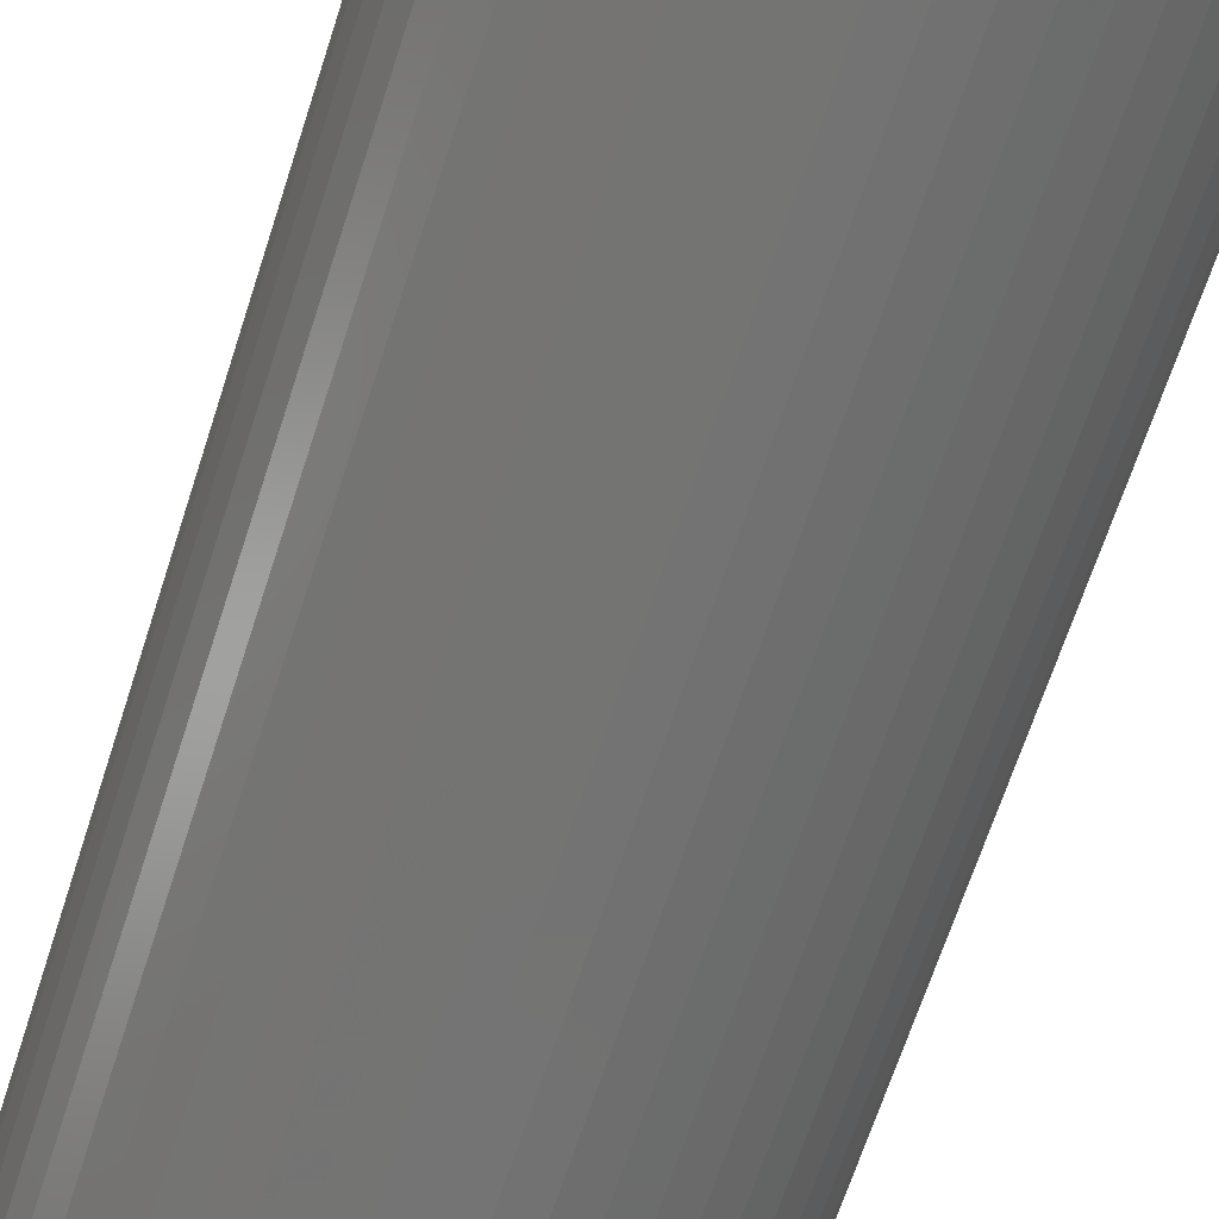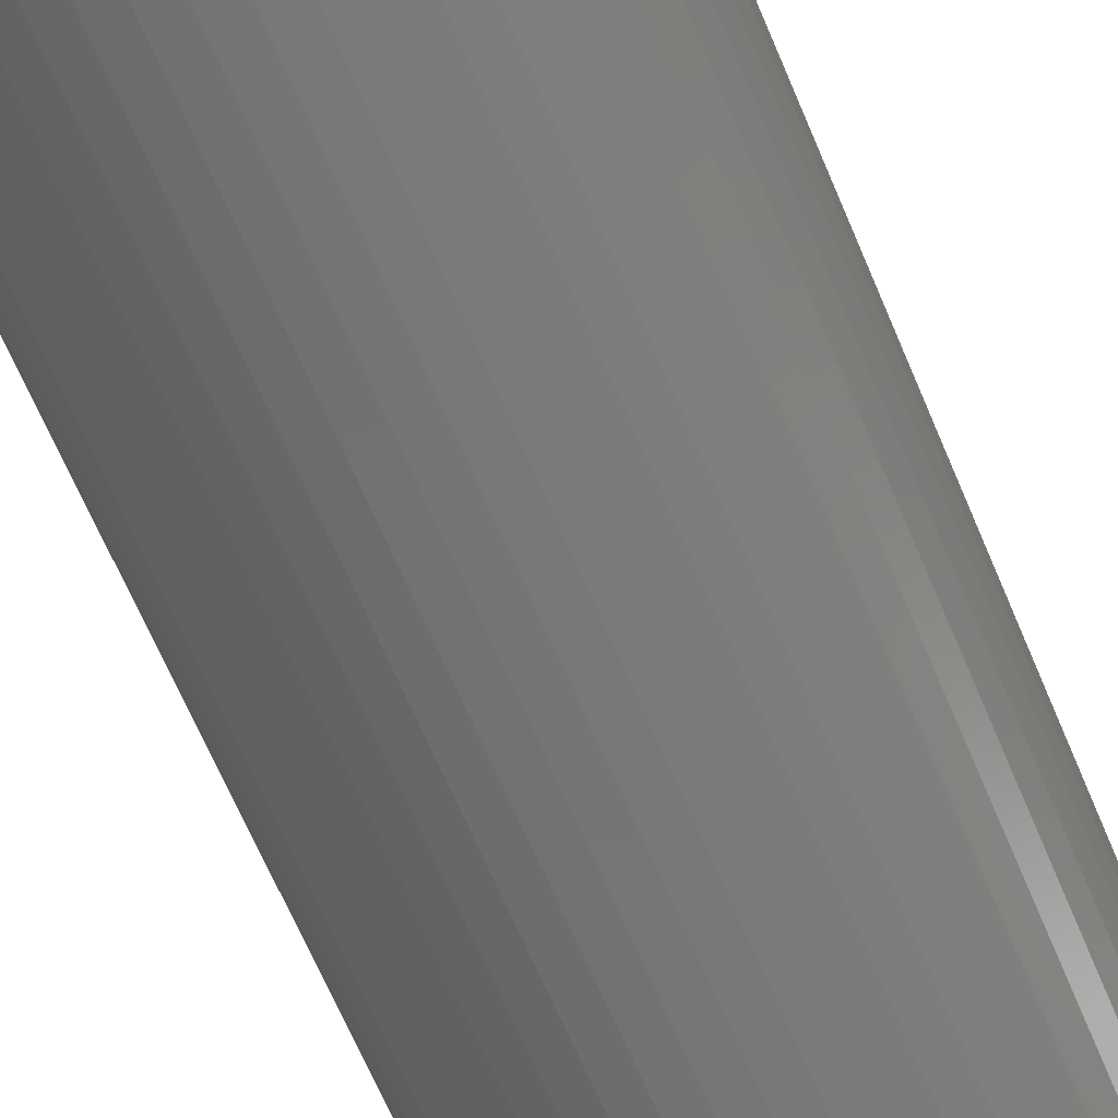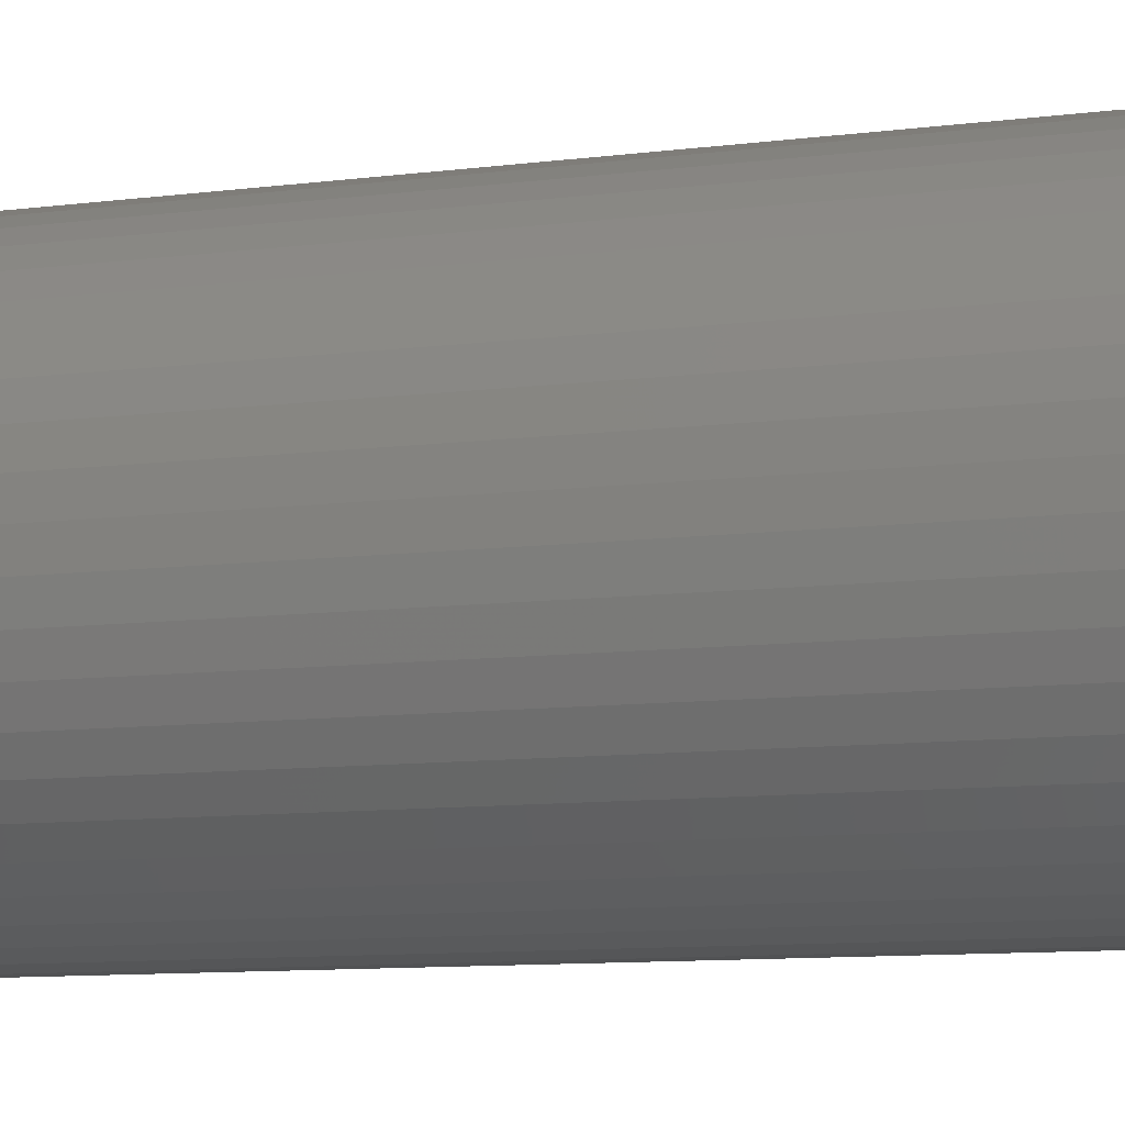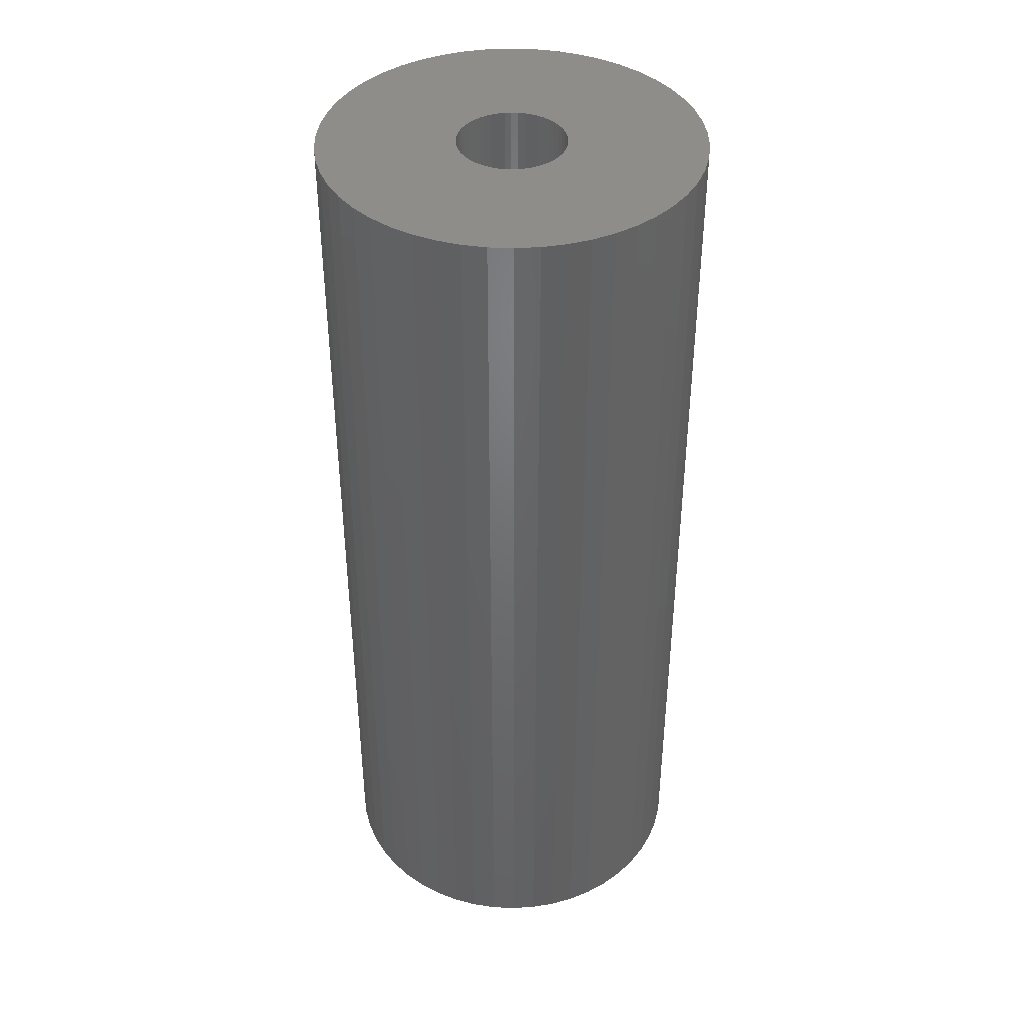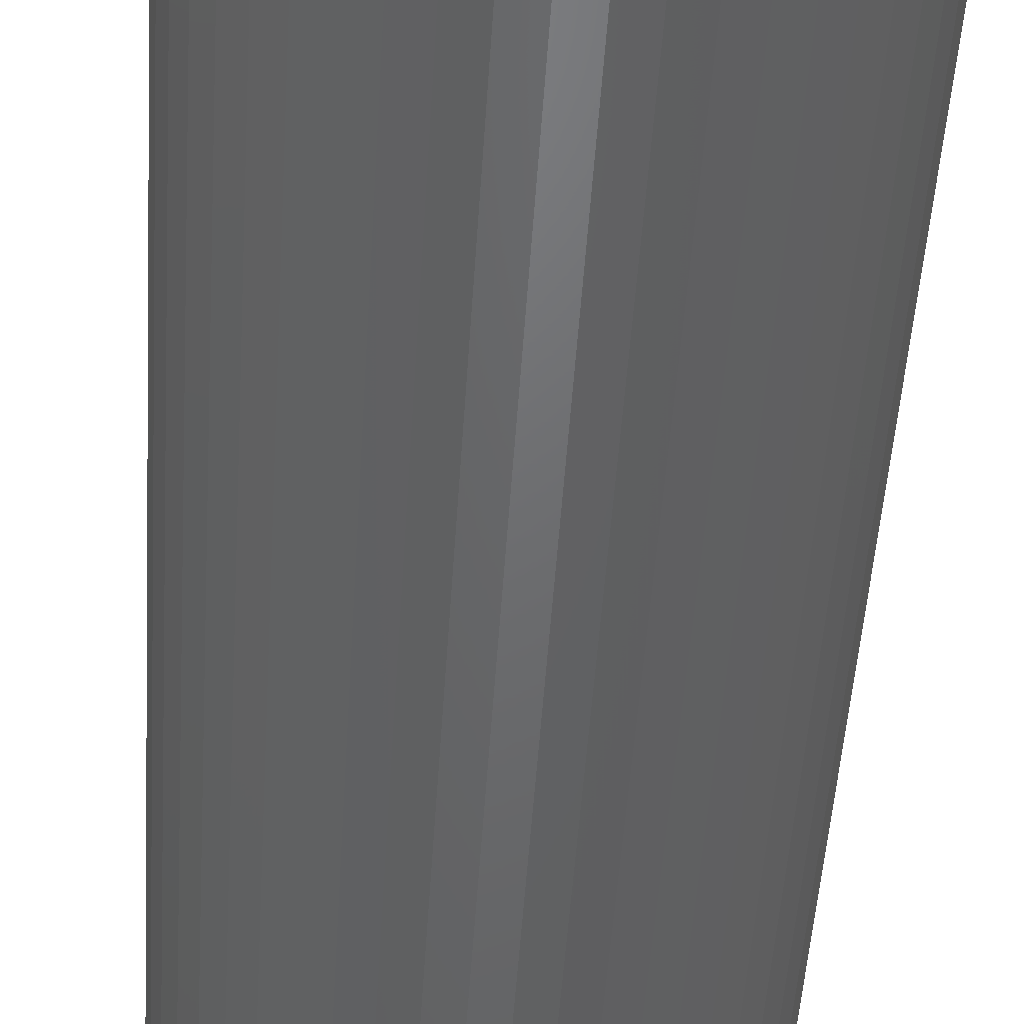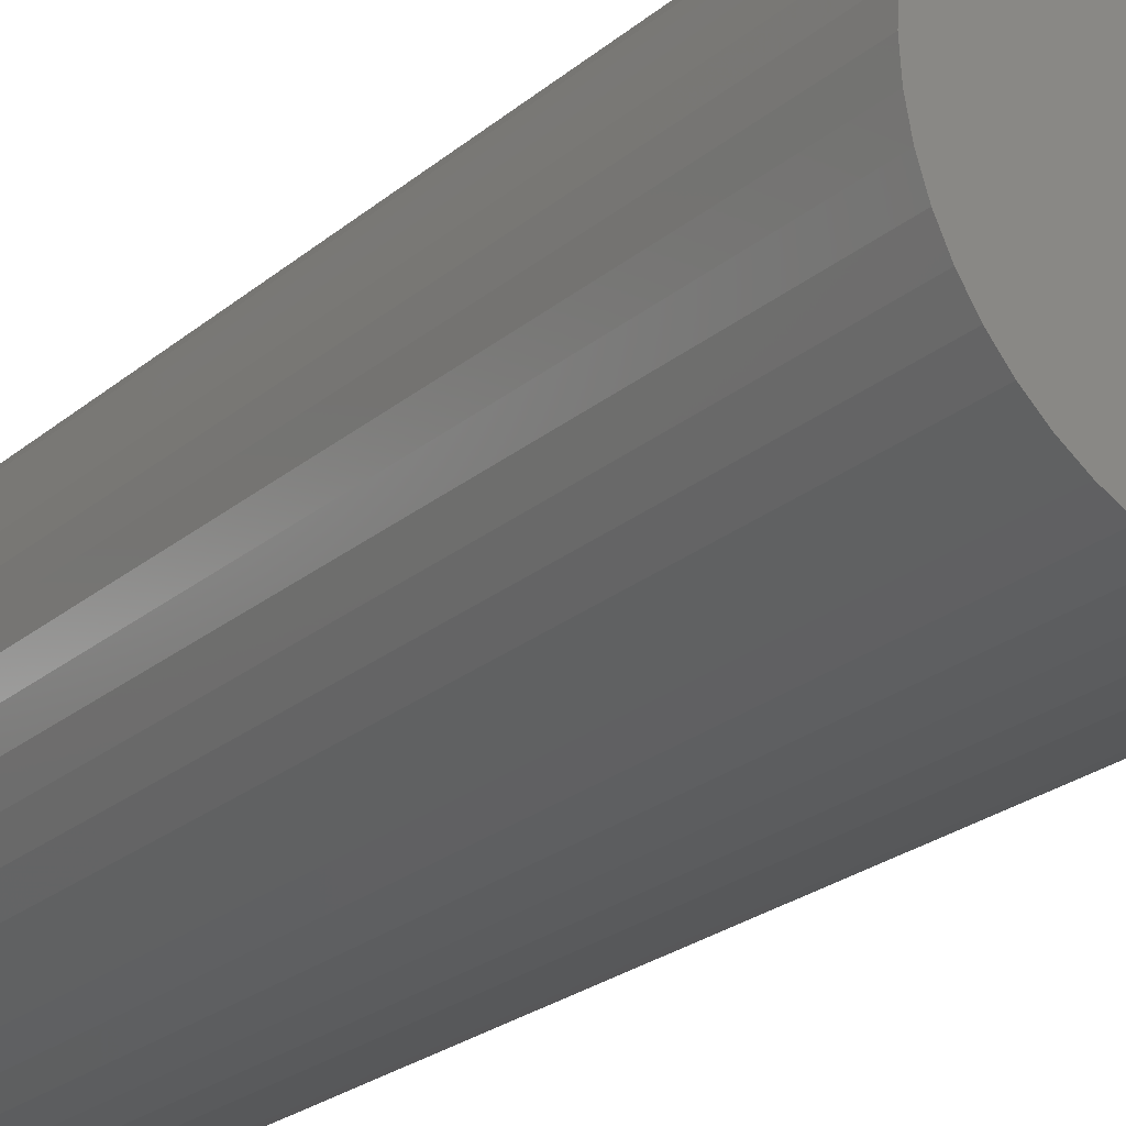
<metadata>
{"format":"stl","ext":"stl","renderer":"f3d","projection":"perspective","resolution":1024,"background":"white","views":[{"elev":-65.3,"azim":-17.7,"up":"+Y"},{"elev":-67.9,"azim":-156.9,"up":"+Y"},{"elev":-9.0,"azim":-69.9,"up":"+Y"},{"elev":40.8,"azim":-177.0,"up":"+Z"},{"elev":-48.4,"azim":176.4,"up":"+Y"},{"elev":-23.7,"azim":143.9,"up":"+Y"}]}
</metadata>
<code>
# stl→obj: 200 verts, 400 faces
v 17.5 0 43.5
v 17.36 2.193 -43.5
v 17.36 2.193 43.5
v 17.5 0 -43.5
v -17.5 0 -43.5
v -17.36 2.193 43.5
v -17.36 2.193 -43.5
v -17.5 0 43.5
v 1.099 17.47 -43.5
v -1.099 17.47 43.5
v 1.099 17.47 43.5
v -1.099 17.47 -43.5
v -1.099 -17.47 -43.5
v 1.099 -17.47 43.5
v -1.099 -17.47 43.5
v 1.099 -17.47 -43.5
v 12.76 11.98 -43.5
v 11.15 13.48 43.5
v 12.76 11.98 43.5
v 11.15 13.48 -43.5
v -11.15 13.48 -43.5
v -12.76 11.98 43.5
v -11.15 13.48 43.5
v -12.76 11.98 -43.5
v -5.408 16.64 -43.5
v -7.451 15.83 43.5
v -5.408 16.64 43.5
v -7.451 15.83 -43.5
v 16.27 6.442 43.5
v 15.34 8.431 -43.5
v 15.34 8.431 43.5
v 16.27 6.442 -43.5
v 16.95 4.352 -43.5
v 16.95 4.352 43.5
v 7.451 15.83 -43.5
v 5.408 16.64 43.5
v 7.451 15.83 43.5
v 5.408 16.64 -43.5
v 9.377 14.78 -43.5
v 9.377 14.78 43.5
v -16.27 6.442 -43.5
v -15.34 8.431 43.5
v -15.34 8.431 -43.5
v -16.27 6.442 43.5
v -16.95 4.352 -43.5
v -16.95 4.352 43.5
v -3.279 17.19 -43.5
v -3.279 17.19 43.5
v 3.279 -17.19 43.5
v 3.279 -17.19 -43.5
v 14.16 10.29 43.5
v 14.16 10.29 -43.5
v 3.279 17.19 43.5
v 3.279 17.19 -43.5
v -14.16 10.29 43.5
v -14.16 10.29 -43.5
v 5 0 43.5
v 4.961 0.6267 43.5
v 17.36 -2.193 43.5
v 4.843 1.243 43.5
v 4.961 -0.6267 43.5
v 4.649 1.841 43.5
v 16.95 -4.352 43.5
v 4.382 2.409 43.5
v 4.843 -1.243 43.5
v 4.045 2.939 43.5
v 16.27 -6.442 43.5
v 3.645 3.423 43.5
v 4.649 -1.841 43.5
v 3.187 3.853 43.5
v 15.34 -8.431 43.5
v 2.679 4.222 43.5
v 4.382 -2.409 43.5
v 2.129 4.524 43.5
v 14.16 -10.29 43.5
v 4.045 -2.939 43.5
v 1.545 4.755 43.5
v 0.9369 4.911 43.5
v 0.314 4.99 43.5
v -0.314 4.99 43.5
v -0.9369 4.911 43.5
v -1.545 4.755 43.5
v -2.129 4.524 43.5
v -2.679 4.222 43.5
v -9.377 14.78 43.5
v -3.187 3.853 43.5
v -3.645 3.423 43.5
v -4.045 2.939 43.5
v 12.76 -11.98 43.5
v 3.645 -3.423 43.5
v 11.15 -13.48 43.5
v 3.187 -3.853 43.5
v 9.377 -14.78 43.5
v 2.679 -4.222 43.5
v 7.451 -15.83 43.5
v 2.129 -4.524 43.5
v 5.408 -16.64 43.5
v 1.545 -4.755 43.5
v 0.9369 -4.911 43.5
v 0.314 -4.99 43.5
v -0.314 -4.99 43.5
v -0.9369 -4.911 43.5
v -3.279 -17.19 43.5
v -1.545 -4.755 43.5
v -5.408 -16.64 43.5
v -2.129 -4.524 43.5
v -7.451 -15.83 43.5
v -2.679 -4.222 43.5
v -9.377 -14.78 43.5
v -3.187 -3.853 43.5
v -11.15 -13.48 43.5
v -3.645 -3.423 43.5
v -12.76 -11.98 43.5
v -4.045 -2.939 43.5
v -14.16 -10.29 43.5
v -4.382 -2.409 43.5
v -15.34 -8.431 43.5
v -4.649 -1.841 43.5
v -16.27 -6.442 43.5
v -4.843 -1.243 43.5
v -16.95 -4.352 43.5
v -4.961 -0.6267 43.5
v -17.36 -2.193 43.5
v -5 0 43.5
v -4.382 2.409 43.5
v -4.649 1.841 43.5
v -4.843 1.243 43.5
v -4.961 0.6267 43.5
v -9.377 14.78 -43.5
v 17.36 -2.193 -43.5
v 16.95 -4.352 -43.5
v -12.76 -11.98 -43.5
v -11.15 -13.48 -43.5
v -15.34 -8.431 -43.5
v -16.27 -6.442 -43.5
v -14.16 -10.29 -43.5
v 5 0 -43.5
v 4.961 -0.6267 -43.5
v 4.843 -1.243 -43.5
v 16.27 -6.442 -43.5
v 4.961 0.6267 -43.5
v 4.649 -1.841 -43.5
v 15.34 -8.431 -43.5
v 4.382 -2.409 -43.5
v 14.16 -10.29 -43.5
v 4.843 1.243 -43.5
v 4.045 -2.939 -43.5
v 12.76 -11.98 -43.5
v 3.645 -3.423 -43.5
v 11.15 -13.48 -43.5
v 4.649 1.841 -43.5
v 3.187 -3.853 -43.5
v 9.377 -14.78 -43.5
v 2.679 -4.222 -43.5
v 7.451 -15.83 -43.5
v 4.382 2.409 -43.5
v 2.129 -4.524 -43.5
v 5.408 -16.64 -43.5
v 4.045 2.939 -43.5
v 1.545 -4.755 -43.5
v 0.9369 -4.911 -43.5
v 0.314 -4.99 -43.5
v -0.314 -4.99 -43.5
v -0.9369 -4.911 -43.5
v -3.279 -17.19 -43.5
v -1.545 -4.755 -43.5
v -5.408 -16.64 -43.5
v -2.129 -4.524 -43.5
v -7.451 -15.83 -43.5
v -2.679 -4.222 -43.5
v -9.377 -14.78 -43.5
v -3.187 -3.853 -43.5
v -3.645 -3.423 -43.5
v -4.045 -2.939 -43.5
v 3.645 3.423 -43.5
v 3.187 3.853 -43.5
v 2.679 4.222 -43.5
v 2.129 4.524 -43.5
v 1.545 4.755 -43.5
v 0.9369 4.911 -43.5
v 0.314 4.99 -43.5
v -0.314 4.99 -43.5
v -0.9369 4.911 -43.5
v -1.545 4.755 -43.5
v -2.129 4.524 -43.5
v -2.679 4.222 -43.5
v -3.187 3.853 -43.5
v -3.645 3.423 -43.5
v -4.045 2.939 -43.5
v -4.382 2.409 -43.5
v -4.649 1.841 -43.5
v -4.843 1.243 -43.5
v -4.961 0.6267 -43.5
v -5 0 -43.5
v -4.382 -2.409 -43.5
v -4.649 -1.841 -43.5
v -4.843 -1.243 -43.5
v -16.95 -4.352 -43.5
v -4.961 -0.6267 -43.5
v -17.36 -2.193 -43.5
f 1 2 3
f 2 1 4
f 5 6 7
f 6 5 8
f 9 10 11
f 10 9 12
f 13 14 15
f 14 13 16
f 17 18 19
f 18 17 20
f 21 22 23
f 22 21 24
f 25 26 27
f 26 25 28
f 29 30 31
f 30 29 32
f 3 33 34
f 33 3 2
f 35 36 37
f 36 35 38
f 39 37 40
f 37 39 35
f 41 42 43
f 42 41 44
f 45 44 41
f 44 45 46
f 47 27 48
f 27 47 25
f 16 49 14
f 49 16 50
f 34 32 29
f 32 34 33
f 51 17 19
f 17 51 52
f 31 52 51
f 52 31 30
f 38 53 36
f 53 38 54
f 54 11 53
f 11 54 9
f 20 40 18
f 40 20 39
f 43 55 56
f 55 43 42
f 56 22 24
f 22 56 55
f 7 46 45
f 46 7 6
f 57 1 3
f 58 3 34
f 1 57 59
f 60 34 29
f 61 59 57
f 62 29 31
f 59 61 63
f 64 31 51
f 65 63 61
f 66 51 19
f 63 65 67
f 68 19 18
f 69 67 65
f 70 18 40
f 67 69 71
f 72 40 37
f 73 71 69
f 74 37 36
f 71 73 75
f 76 75 73
f 3 58 57
f 34 60 58
f 29 62 60
f 31 64 62
f 51 66 64
f 19 68 66
f 77 36 53
f 18 70 68
f 40 72 70
f 37 74 72
f 36 77 74
f 78 53 11
f 53 78 77
f 11 79 78
f 11 80 79
f 10 80 11
f 80 10 81
f 48 81 10
f 81 48 82
f 27 82 48
f 82 27 83
f 26 83 27
f 83 26 84
f 85 84 26
f 84 85 86
f 23 86 85
f 86 23 87
f 22 87 23
f 55 88 22
f 87 22 88
f 75 76 89
f 90 89 76
f 89 90 91
f 92 91 90
f 91 92 93
f 94 93 92
f 93 94 95
f 96 95 94
f 95 96 97
f 98 97 96
f 97 98 49
f 99 49 98
f 49 99 14
f 100 14 99
f 101 14 100
f 15 101 102
f 101 15 14
f 103 102 104
f 105 104 106
f 107 106 108
f 109 108 110
f 102 103 15
f 111 110 112
f 113 112 114
f 115 114 116
f 117 116 118
f 119 118 120
f 121 120 122
f 104 105 103
f 123 122 124
f 88 55 125
f 42 125 55
f 106 107 105
f 125 42 126
f 108 109 107
f 44 126 42
f 110 111 109
f 126 44 127
f 112 113 111
f 46 127 44
f 114 115 113
f 127 46 128
f 116 117 115
f 6 128 46
f 118 119 117
f 128 6 124
f 120 121 119
f 8 124 6
f 122 123 121
f 124 8 123
f 28 85 26
f 85 28 129
f 129 23 85
f 23 129 21
f 12 48 10
f 48 12 47
f 59 4 1
f 4 59 130
f 63 130 59
f 130 63 131
f 132 111 113
f 111 132 133
f 134 119 135
f 119 134 117
f 136 117 134
f 117 136 115
f 137 4 130
f 138 130 131
f 4 137 2
f 139 131 140
f 141 2 137
f 142 140 143
f 2 141 33
f 144 143 145
f 146 33 141
f 147 145 148
f 33 146 32
f 149 148 150
f 151 32 146
f 152 150 153
f 32 151 30
f 154 153 155
f 156 30 151
f 157 155 158
f 30 156 52
f 159 52 156
f 130 138 137
f 131 139 138
f 140 142 139
f 143 144 142
f 145 147 144
f 148 149 147
f 160 158 50
f 150 152 149
f 153 154 152
f 155 157 154
f 158 160 157
f 161 50 16
f 50 161 160
f 16 162 161
f 16 163 162
f 13 163 16
f 163 13 164
f 165 164 13
f 164 165 166
f 167 166 165
f 166 167 168
f 169 168 167
f 168 169 170
f 171 170 169
f 170 171 172
f 133 172 171
f 172 133 173
f 132 173 133
f 136 174 132
f 173 132 174
f 52 159 17
f 175 17 159
f 17 175 20
f 176 20 175
f 20 176 39
f 177 39 176
f 39 177 35
f 178 35 177
f 35 178 38
f 179 38 178
f 38 179 54
f 180 54 179
f 54 180 9
f 181 9 180
f 182 9 181
f 12 182 183
f 182 12 9
f 47 183 184
f 25 184 185
f 28 185 186
f 129 186 187
f 183 47 12
f 21 187 188
f 24 188 189
f 56 189 190
f 43 190 191
f 41 191 192
f 45 192 193
f 184 25 47
f 7 193 194
f 174 136 195
f 134 195 136
f 185 28 25
f 195 134 196
f 186 129 28
f 135 196 134
f 187 21 129
f 196 135 197
f 188 24 21
f 198 197 135
f 189 56 24
f 197 198 199
f 190 43 56
f 200 199 198
f 191 41 43
f 199 200 194
f 192 45 41
f 5 194 200
f 193 7 45
f 194 5 7
f 155 93 95
f 93 155 153
f 71 140 67
f 140 71 143
f 132 115 136
f 115 132 113
f 135 121 198
f 121 135 119
f 150 89 91
f 89 150 148
f 158 95 97
f 95 158 155
f 50 97 49
f 97 50 158
f 75 143 71
f 143 75 145
f 89 145 75
f 145 89 148
f 67 131 63
f 131 67 140
f 169 105 107
f 105 169 167
f 167 103 105
f 103 167 165
f 198 123 200
f 123 198 121
f 200 8 5
f 8 200 123
f 153 91 93
f 91 153 150
f 165 15 103
f 15 165 13
f 171 107 109
f 107 171 169
f 133 109 111
f 109 133 171
f 127 191 126
f 191 127 192
f 156 66 159
f 66 156 64
f 180 77 78
f 77 180 179
f 179 74 77
f 74 179 178
f 185 82 83
f 82 185 184
f 126 190 125
f 190 126 191
f 139 61 138
f 61 139 65
f 176 68 70
f 68 176 175
f 178 72 74
f 72 178 177
f 128 192 127
f 192 128 193
f 88 188 87
f 188 88 189
f 184 81 82
f 81 184 183
f 188 86 87
f 86 188 187
f 137 58 141
f 58 137 57
f 172 112 110
f 112 172 173
f 154 96 94
f 96 154 157
f 159 68 175
f 68 159 66
f 182 79 80
f 79 182 181
f 177 70 72
f 70 177 176
f 124 193 128
f 193 124 194
f 125 189 88
f 189 125 190
f 183 80 81
f 80 183 182
f 187 84 86
f 84 187 186
f 186 83 84
f 83 186 185
f 162 101 100
f 101 162 163
f 118 197 120
f 197 118 196
f 112 174 114
f 174 112 173
f 161 100 99
f 100 161 162
f 151 64 156
f 64 151 62
f 146 62 151
f 62 146 60
f 141 60 146
f 60 141 58
f 181 78 79
f 78 181 180
f 138 57 137
f 57 138 61
f 144 69 142
f 69 144 73
f 142 65 139
f 65 142 69
f 166 106 104
f 106 166 168
f 164 104 102
f 104 164 166
f 122 194 124
f 194 122 199
f 157 98 96
f 98 157 160
f 160 99 98
f 99 160 161
f 149 92 90
f 92 149 152
f 147 73 144
f 73 147 76
f 149 76 147
f 76 149 90
f 168 108 106
f 108 168 170
f 163 102 101
f 102 163 164
f 120 199 122
f 199 120 197
f 114 195 116
f 195 114 174
f 116 196 118
f 196 116 195
f 152 94 92
f 94 152 154
f 170 110 108
f 110 170 172

</code>
